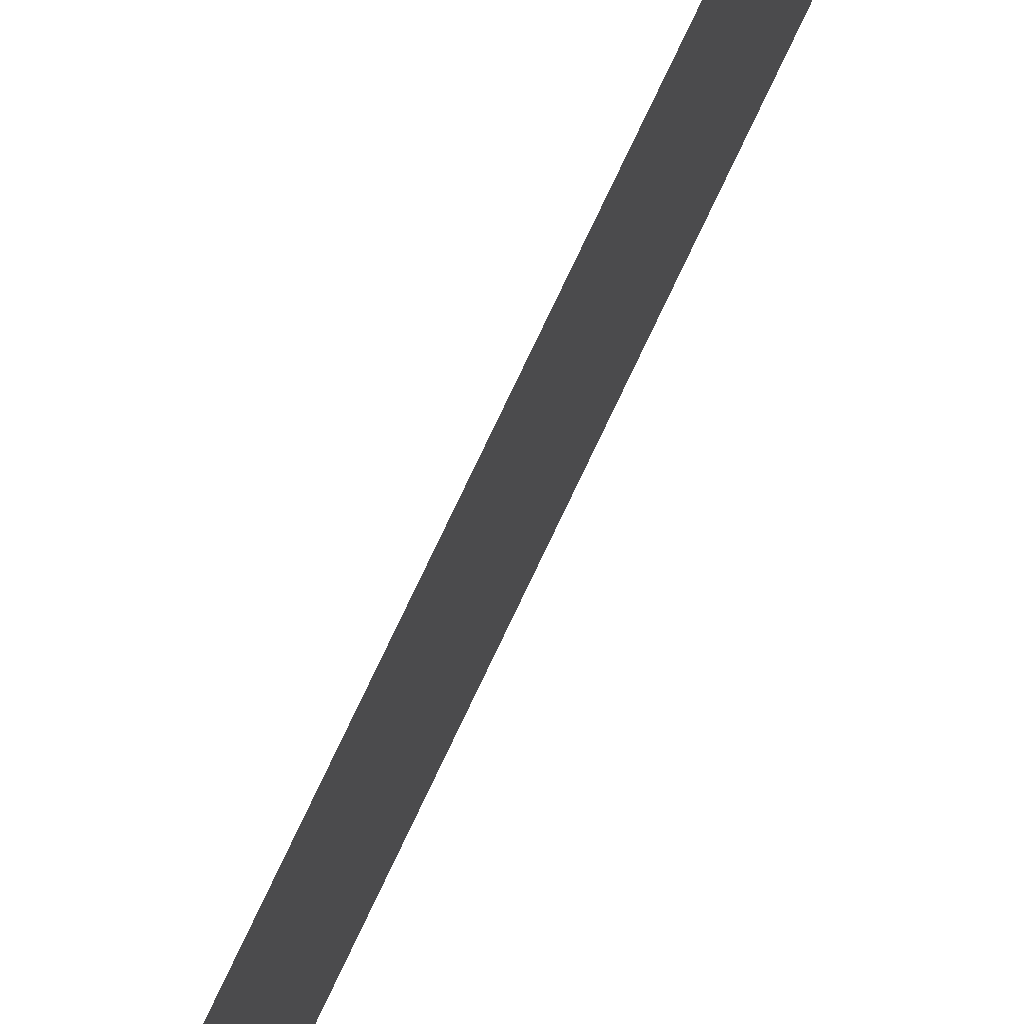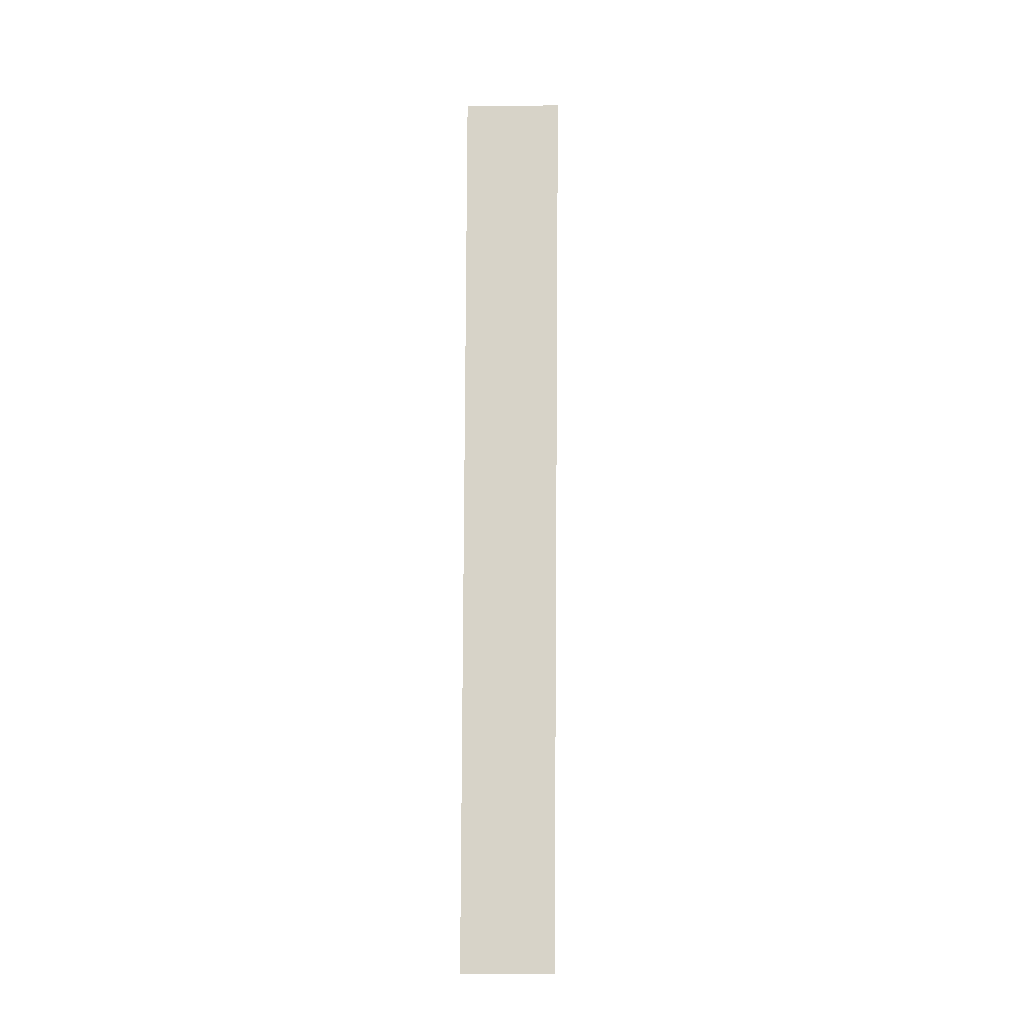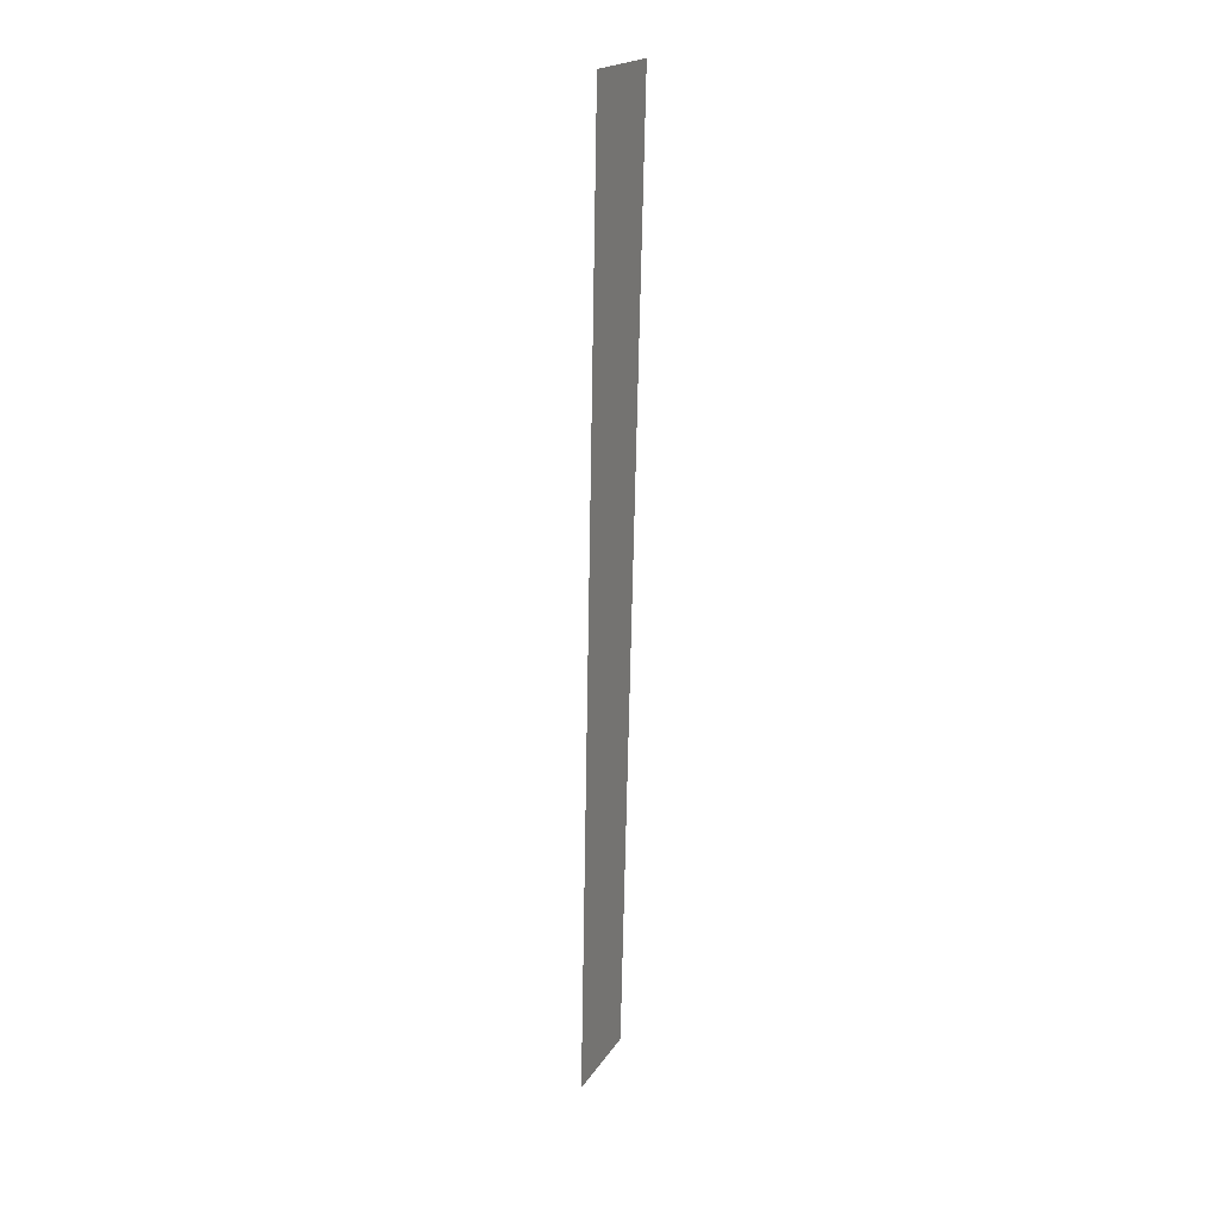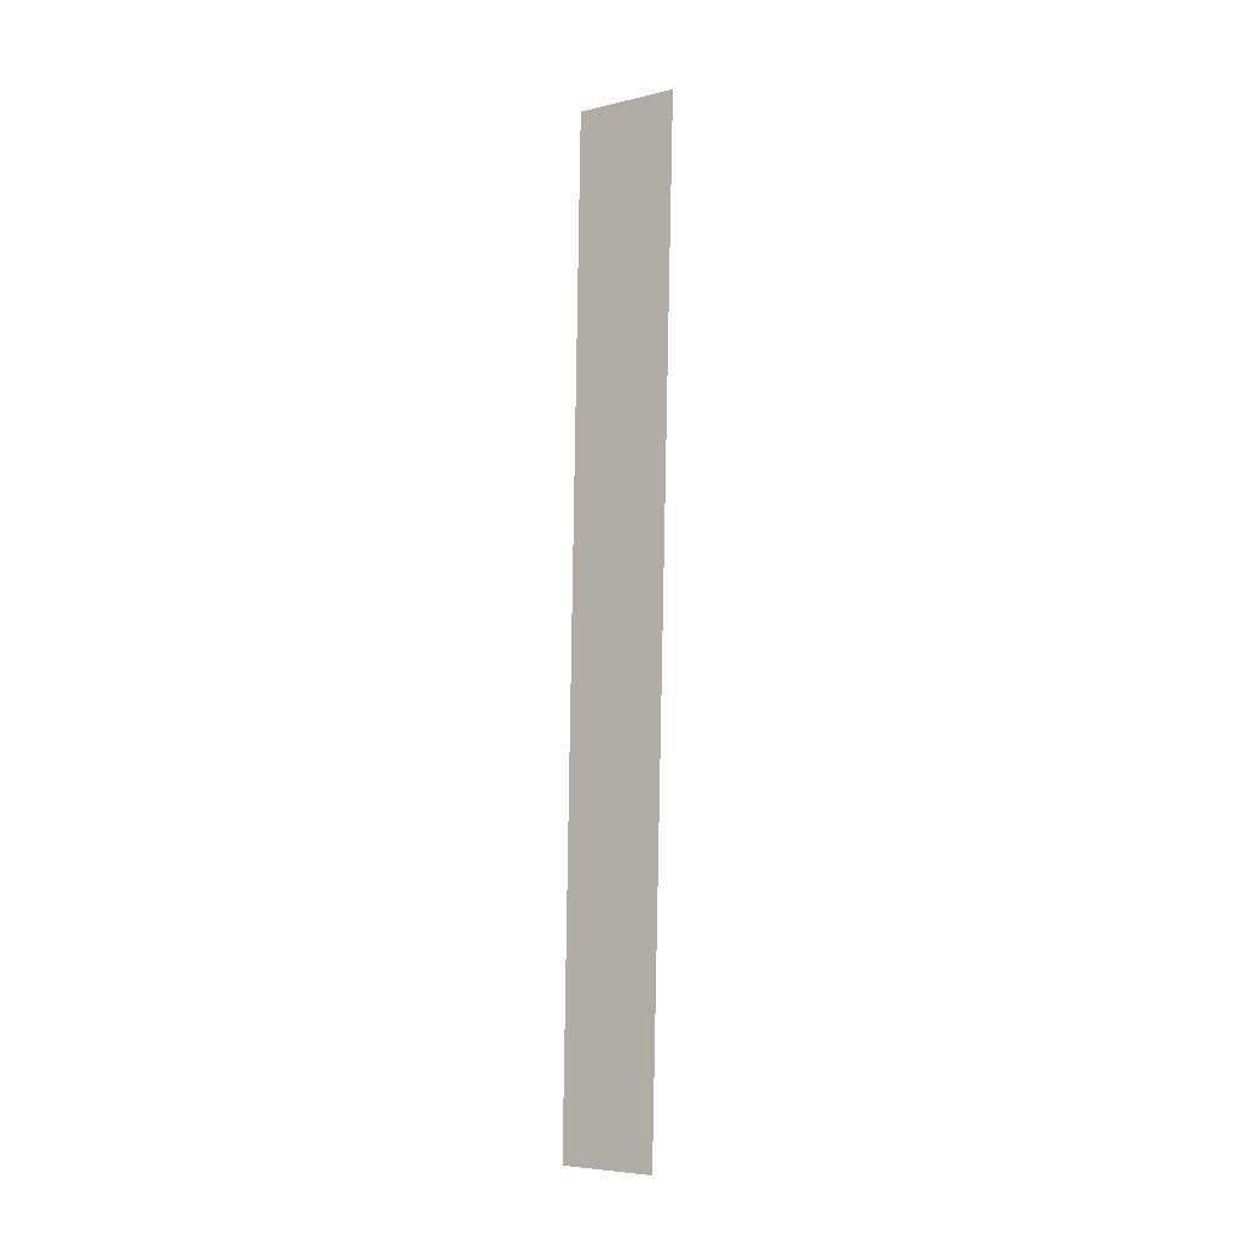
<metadata>
{"format":"obj","ext":"obj","renderer":"f3d","projection":"perspective","resolution":1024,"background":"white","views":[{"elev":70.1,"azim":-154.1,"up":"+Y"},{"elev":-13.0,"azim":-88.6,"up":"+Z"},{"elev":20.2,"azim":23.6,"up":"+Z"},{"elev":-6.1,"azim":-54.8,"up":"+Z"}]}
</metadata>
<code>
g N_Ray5
v 0.0005251 0.001093 0.02234
v -6.573e-06 0.001116 6.573e-06
v -6.573e-06 -0.001103 6.573e-06
v 0.0005251 -0.001311 0.02234
g N_Ray5_0
f 3 2 1
f 4 3 1

</code>
